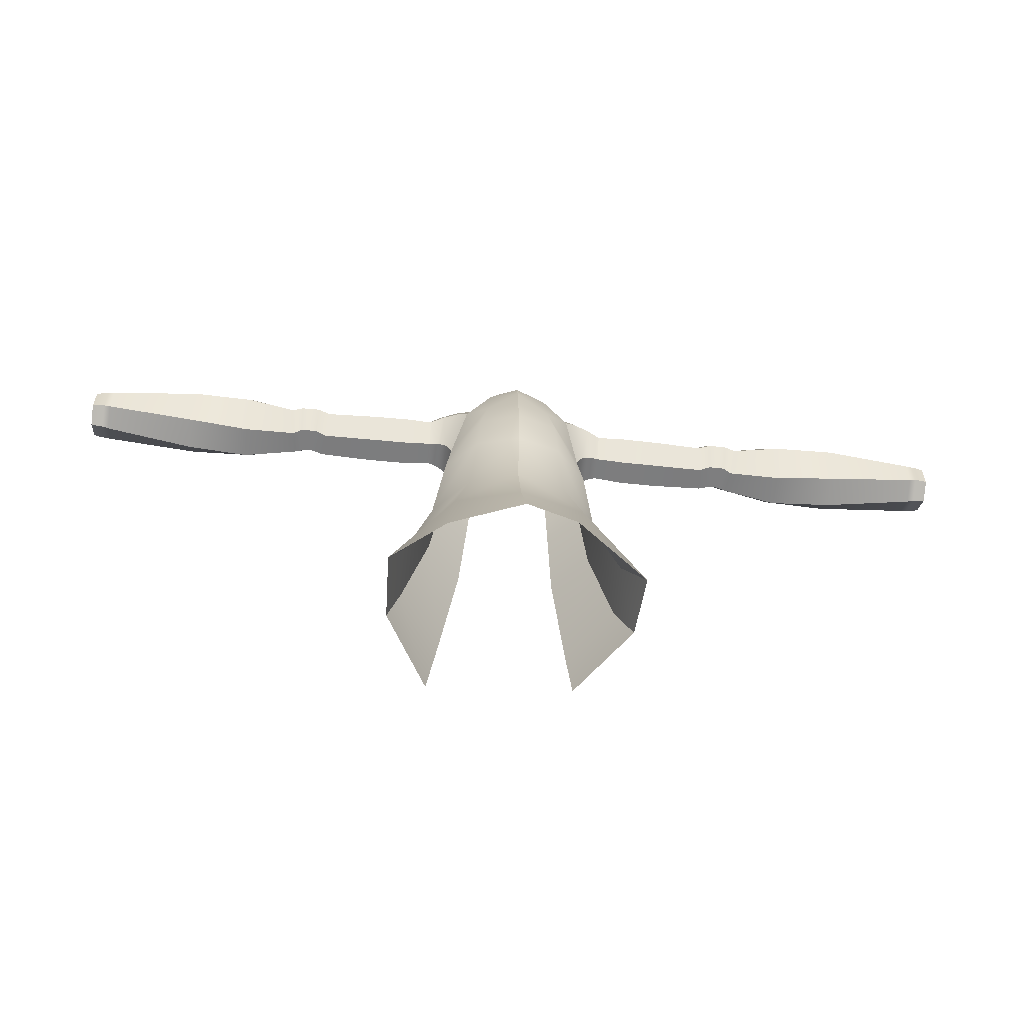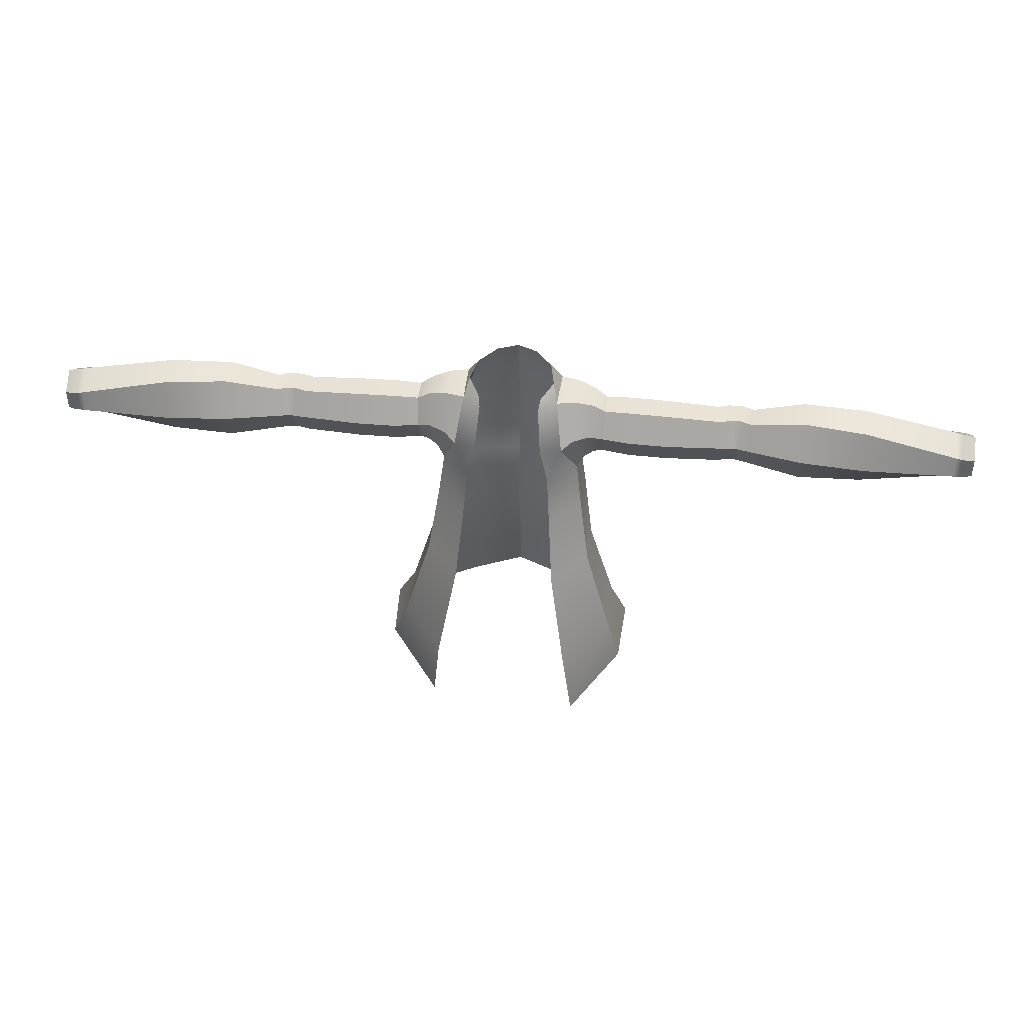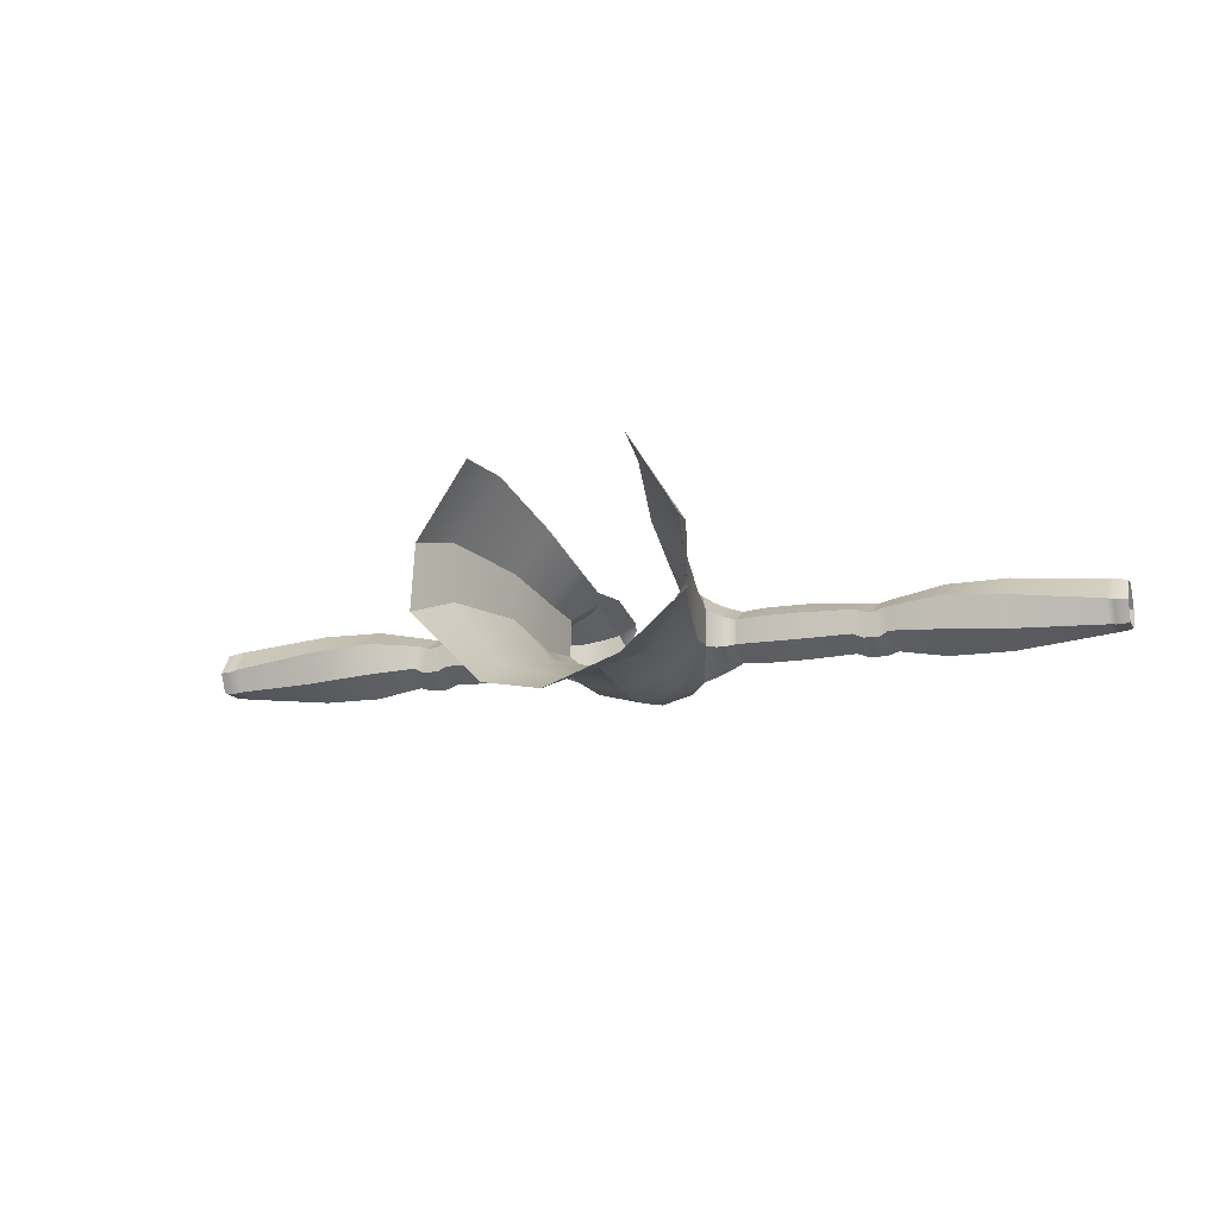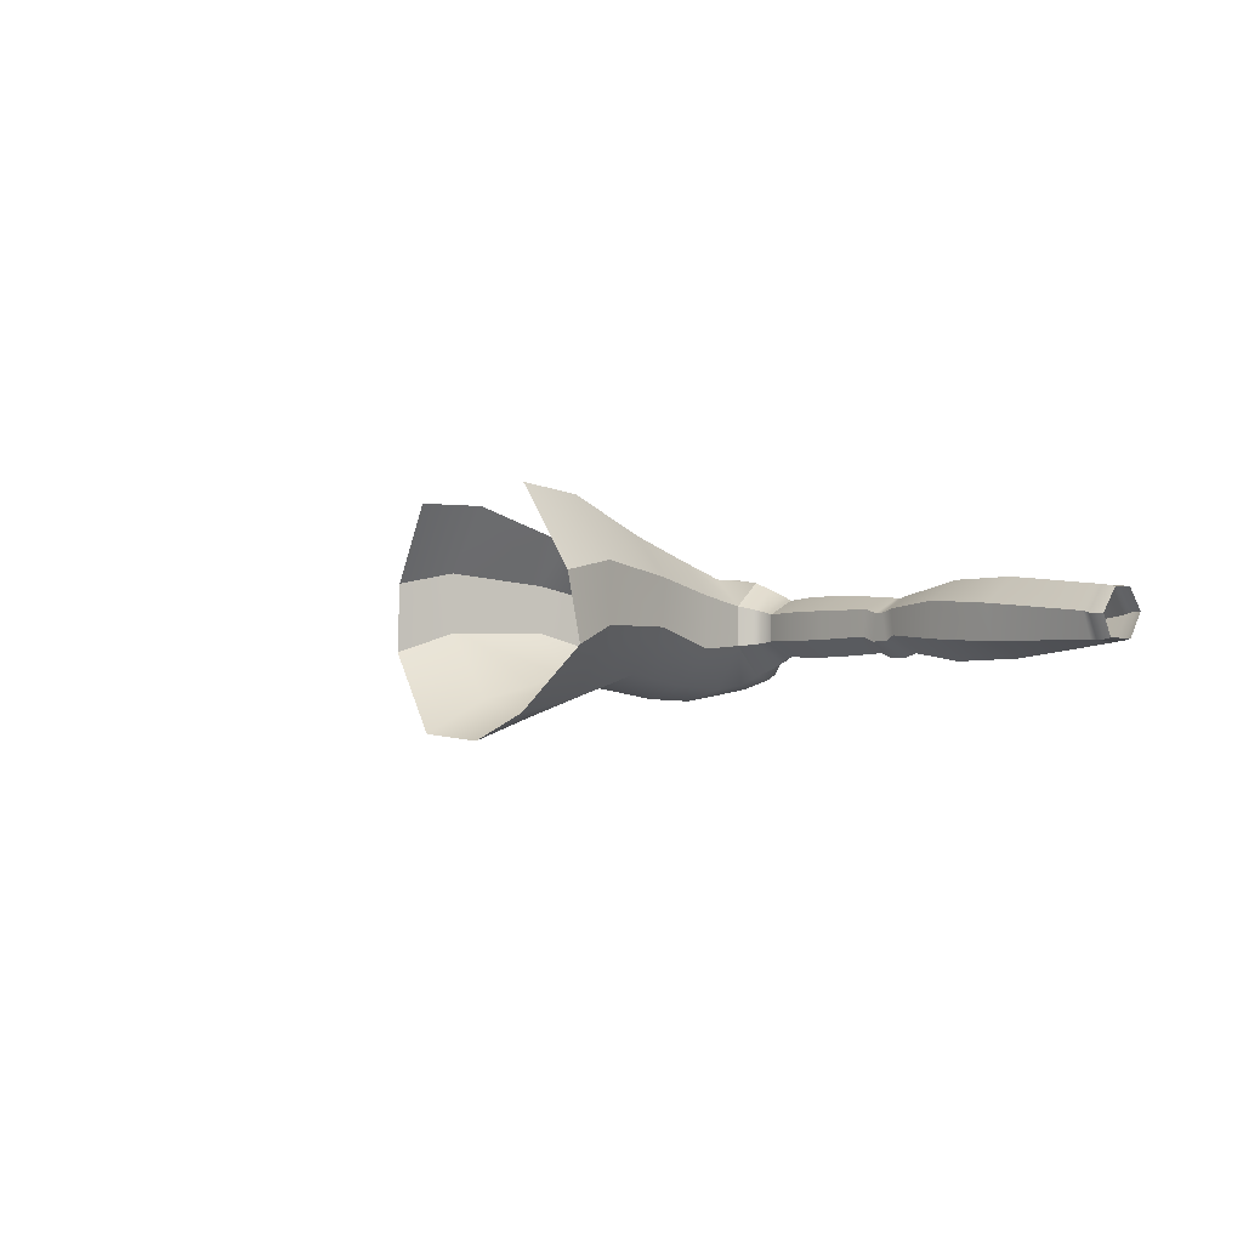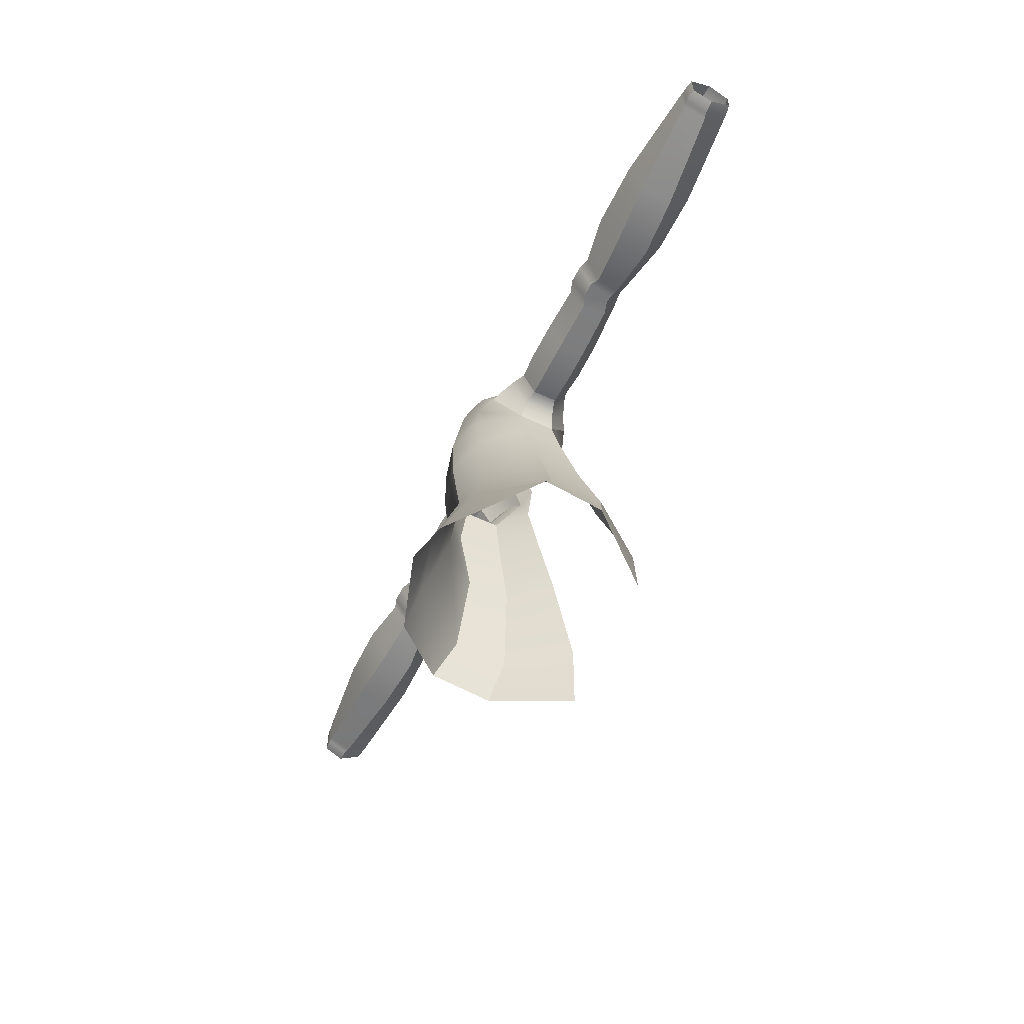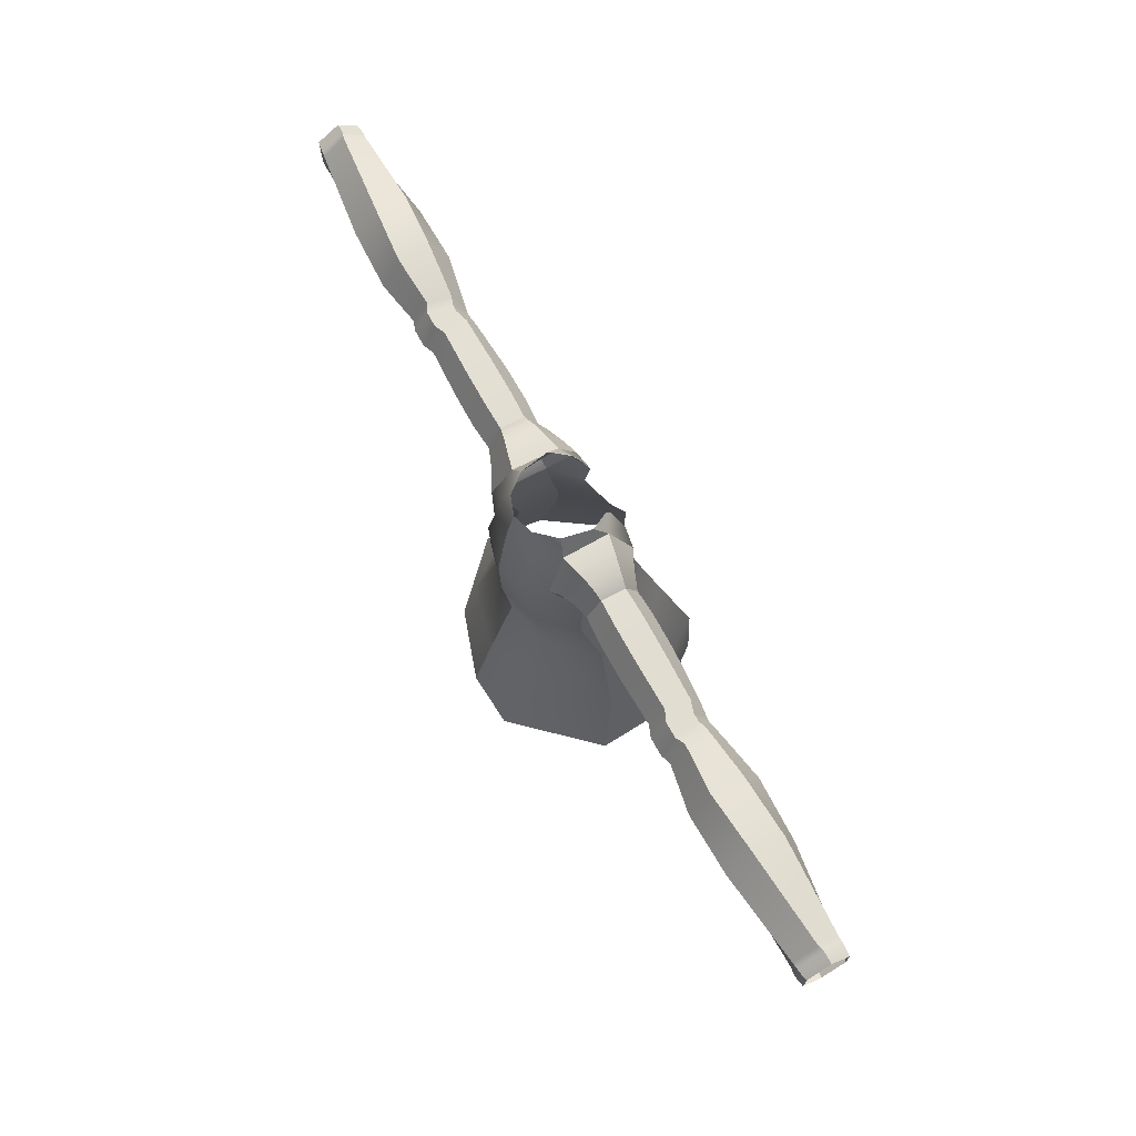
<metadata>
{"format":"obj","ext":"obj","renderer":"f3d","projection":"perspective","resolution":1024,"background":"white","views":[{"elev":-59.2,"azim":174.0,"up":"+Y"},{"elev":41.4,"azim":6.9,"up":"+Y"},{"elev":-14.3,"azim":19.5,"up":"+Z"},{"elev":-2.8,"azim":48.5,"up":"+Z"},{"elev":-58.4,"azim":-116.1,"up":"+Y"},{"elev":67.7,"azim":-118.3,"up":"+Y"}]}
</metadata>
<code>
g default
v -1.19 5.233 0.3229
v -0.9329 5.896 0.7322
v -0.7054 5.253 0.773
v -0.5695 5.904 0.7902
v -0.9521 5.893 -0.771
v -1.194 5.228 -0.3065
v -0.5756 5.905 -0.9156
v -0.6933 5.25 -0.9914
v 0 5.906 -1.072
v 0 5.253 -1.171
v -1.463 3.375 0.6882
v -1.29 4.473 0.4523
v -0.8657 3.379 1.354
v -0.771 4.479 1.005
v -1.292 4.452 -0.372
v -1.467 3.363 -0.07386
v -0.7449 4.436 -0.9479
v -0.8357 3.351 -0.7746
v 0 4.429 -1.144
v -0 3.349 -0.983
v -1.897 1.915 0.8526
v -1.145 1.907 1.868
v -1.899 1.93 -0.09917
v -1.107 1.941 -1.154
v -0 1.948 -1.441
v -2.275 1.12 -0.4111
v -0.9174 0.6977 -1.693
v -0 6.943 -0.8459
v -0 6.567 -0.9625
v -0.5162 6.582 -0.8167
v -0.3466 6.923 -0.7235
v -0.6345 6.891 -0.3863
v -0.8333 6.627 -0.449
v -0.8132 6.635 0.3499
v -0.7316 6.888 0.1192
v -0.539 6.772 0.4459
v -0.5062 6.603 0.5481
v -0.04978 0.9673 -1.796
v -1.309 5.45 0.2752
v -1.465 5.541 0.2274
v -1.461 5.538 -0.2613
v -1.307 5.446 -0.2854
v -1.396 6.057 -0.554
v -1.124 6.028 -0.6736
v -1.121 6.037 0.6236
v -1.396 6.063 0.5035
v -1.437 6.548 -0.2877
v -1.136 6.628 -0.3729
v -1.435 6.55 0.2221
v -1.132 6.631 0.2834
v -3.852 5.508 0.1158
v -3.985 5.504 0.1199
v -4.047 5.509 -0.3064
v -3.78 5.514 -0.3068
v -4.083 5.933 -0.5426
v -3.773 5.937 -0.5447
v -3.888 5.937 0.3588
v -3.963 5.932 0.3546
v -4.051 6.364 -0.3064
v -3.784 6.367 -0.3078
v -3.99 6.368 0.1252
v -3.857 6.373 0.1198
v -2.091 5.489 0.1972
v -2.743 5.482 0.1972
v -2.743 5.482 -0.2485
v -2.091 5.489 -0.2495
v -2.743 5.94 -0.4995
v -2.096 5.951 -0.5028
v -2.745 6.407 -0.2493
v -2.101 6.421 -0.251
v -2.746 6.406 0.2026
v -2.101 6.421 0.2033
v -2.745 5.94 0.4491
v -2.096 5.951 0.4524
v -4.123 5.929 0.3902
v -5.072 5.912 0.5749
v -5.071 5.327 0.2485
v -4.143 5.508 0.1736
v -4.147 6.358 0.179
v -5.071 6.512 0.2626
v -4.201 6.368 -0.2258
v -5.073 6.516 -0.3023
v -4.267 5.93 -0.4837
v -5.073 5.921 -0.6255
v -4.197 5.498 -0.2257
v -5.071 5.331 -0.3087
v -6.128 5.833 0.5666
v -6.129 5.303 0.1681
v -6.131 6.458 0.3431
v -6.133 6.541 -0.2066
v -6.129 6.002 -0.6065
v -6.128 5.383 -0.3771
v -7.692 5.715 0.3833
v -7.685 5.427 -0.001072
v -7.692 6.09 0.3506
v -7.697 6.348 -0.02998
v -7.692 6.066 -0.4235
v -7.682 5.592 -0.3864
v -1.611 5.55 0.1831
v -1.609 5.551 -0.2362
v -1.625 5.976 -0.4709
v -1.649 6.413 -0.2364
v -1.647 6.412 0.1892
v -1.626 5.977 0.4204
v -3.681 5.941 0.3843
v -3.64 5.518 0.1843
v -3.643 6.37 0.1883
v -3.594 6.378 -0.2277
v -3.576 5.942 -0.4657
v -3.592 5.511 -0.2273
v -7.795 5.707 0.3674
v -7.786 5.42 -0.03228
v -7.791 6.071 0.3588
v -7.796 6.34 -0.000782
v -7.796 6.07 -0.4086
v -7.784 5.59 -0.3982
v -7.903 5.708 0.3558
v -7.898 5.426 -0.03522
v -7.898 6.067 0.3568
v -7.899 6.335 0.004298
v -7.903 6.066 -0.3987
v -7.898 5.594 -0.3967
v -8.009 5.716 0.3312
v -8.004 5.448 -0.04172
v -8.005 6.062 0.3399
v -8.004 6.302 0.007579
v -8.009 6.053 -0.376
v -8.004 5.606 -0.3719
v -2.194 1.095 0.6694
v -1.253 0.8462 1.847
v 0.9329 5.896 0.7322
v 0.5695 5.904 0.7902
v 0.7054 5.253 0.773
v 1.19 5.233 0.3229
v 1.194 5.228 -0.3065
v 0.6933 5.25 -0.9914
v 0.5756 5.905 -0.9156
v 0.9521 5.893 -0.771
v 0.771 4.479 1.005
v 1.29 4.473 0.4523
v 0.8657 3.379 1.354
v 1.463 3.375 0.6882
v 1.467 3.363 -0.07386
v 1.292 4.452 -0.372
v 0.8357 3.351 -0.7746
v 0.7449 4.436 -0.9479
v 1.145 1.907 1.868
v 1.897 1.915 0.8526
v 1.899 1.93 -0.09917
v 1.107 1.941 -1.154
v 2.163 1.12 -0.4111
v 1.222 0.8102 -1.384
v 0.3466 6.923 -0.7235
v 0.5162 6.582 -0.8167
v 0.8333 6.627 -0.449
v 0.6345 6.891 -0.3863
v 0.8132 6.635 0.3499
v 0.7316 6.888 0.1192
v 0.539 6.772 0.4459
v 0.5062 6.603 0.5481
v 1.309 5.45 0.2752
v 1.307 5.446 -0.2854
v 1.461 5.538 -0.2613
v 1.465 5.541 0.2274
v 1.124 6.028 -0.6736
v 1.396 6.057 -0.554
v 1.121 6.037 0.6236
v 1.396 6.063 0.5035
v 1.136 6.628 -0.3729
v 1.437 6.548 -0.2877
v 1.132 6.631 0.2834
v 1.435 6.55 0.2221
v 3.852 5.508 0.1158
v 3.78 5.514 -0.3068
v 4.047 5.509 -0.3064
v 3.985 5.504 0.1199
v 3.773 5.937 -0.5447
v 4.083 5.933 -0.5426
v 3.888 5.937 0.3588
v 3.963 5.932 0.3546
v 3.784 6.367 -0.3078
v 4.051 6.364 -0.3064
v 3.857 6.373 0.1198
v 3.99 6.368 0.1252
v 2.091 5.489 0.1972
v 2.091 5.489 -0.2495
v 2.743 5.482 -0.2485
v 2.743 5.482 0.1972
v 2.096 5.951 -0.5028
v 2.743 5.94 -0.4995
v 2.101 6.421 -0.251
v 2.745 6.407 -0.2493
v 2.101 6.421 0.2033
v 2.746 6.406 0.2026
v 2.096 5.951 0.4524
v 2.745 5.94 0.4491
v 4.143 5.508 0.1736
v 4.123 5.929 0.3902
v 5.071 5.327 0.2485
v 5.072 5.912 0.5749
v 4.147 6.358 0.179
v 5.071 6.512 0.2626
v 4.201 6.368 -0.2258
v 5.073 6.516 -0.3023
v 4.267 5.93 -0.4837
v 5.073 5.921 -0.6255
v 4.197 5.498 -0.2257
v 5.071 5.331 -0.3087
v 6.129 5.303 0.1681
v 6.128 5.833 0.5666
v 6.131 6.458 0.3431
v 6.133 6.541 -0.2066
v 6.129 6.002 -0.6065
v 6.128 5.383 -0.3771
v 7.685 5.427 -0.001072
v 7.692 5.715 0.3833
v 7.692 6.09 0.3506
v 7.697 6.348 -0.02998
v 7.692 6.066 -0.4235
v 7.682 5.592 -0.3864
v 1.611 5.55 0.1831
v 1.609 5.551 -0.2362
v 1.625 5.976 -0.4709
v 1.649 6.413 -0.2364
v 1.647 6.412 0.1892
v 1.626 5.977 0.4204
v 3.64 5.518 0.1843
v 3.681 5.941 0.3843
v 3.643 6.37 0.1883
v 3.594 6.378 -0.2277
v 3.576 5.942 -0.4657
v 3.592 5.511 -0.2273
v 7.786 5.42 -0.03228
v 7.795 5.707 0.3674
v 7.791 6.071 0.3588
v 7.796 6.34 -0.000783
v 7.796 6.07 -0.4086
v 7.784 5.59 -0.3982
v 7.898 5.426 -0.03522
v 7.903 5.708 0.3558
v 7.898 6.067 0.3568
v 7.899 6.335 0.004297
v 7.903 6.066 -0.3987
v 7.898 5.594 -0.3967
v 8.004 5.448 -0.04172
v 8.009 5.716 0.3312
v 8.005 6.062 0.3399
v 8.004 6.302 0.007579
v 8.009 6.053 -0.376
v 8.004 5.606 -0.3719
v 2.11 0.9337 0.6499
v 1.325 0.7541 1.955
g pasted__polySurface3
f 2 1 3 4
f 6 5 7 8
f 9 10 8 7
f 12 11 13 14
f 11 12 15 16
f 16 15 17 18
f 19 20 18 17
f 11 21 22 13
f 21 11 16 23
f 23 16 18 24
f 20 25 24 18
f 26 23 24 27
f 28 29 30 31
f 33 32 31 30
f 34 35 32 33
f 36 35 34 37
f 1 12 14 3
f 12 1 6 15
f 15 6 8 17
f 10 19 17 8
f 29 9 7 30
f 5 33 30 7
f 34 2 4 37
f 25 38 27 24
f 39 40 41 42
f 42 41 43 44
f 45 46 40 39
f 44 43 47 48
f 48 47 49 50
f 50 49 46 45
f 51 52 53 54
f 54 53 55 56
f 57 58 52 51
f 56 55 59 60
f 60 59 61 62
f 62 61 58 57
f 63 64 65 66
f 66 65 67 68
f 68 67 69 70
f 70 69 71 72
f 72 71 73 74
f 74 73 64 63
f 75 76 77 78
f 79 80 76 75
f 81 82 80 79
f 83 84 82 81
f 85 86 84 83
f 78 77 86 85
f 76 87 88 77
f 80 89 87 76
f 82 90 89 80
f 84 91 90 82
f 86 92 91 84
f 77 88 92 86
f 87 93 94 88
f 89 95 93 87
f 90 96 95 89
f 91 97 96 90
f 92 98 97 91
f 88 94 98 92
f 99 63 66 100
f 100 66 68 101
f 101 68 70 102
f 102 70 72 103
f 103 72 74 104
f 104 74 63 99
f 73 105 106 64
f 71 107 105 73
f 69 108 107 71
f 67 109 108 69
f 65 110 109 67
f 64 106 110 65
f 1 39 42 6
f 6 42 44 5
f 5 44 48 33
f 33 48 50 34
f 34 50 45 2
f 2 45 39 1
f 46 104 99 40
f 49 103 104 46
f 47 102 103 49
f 43 101 102 47
f 41 100 101 43
f 40 99 100 41
f 106 51 54 110
f 110 54 56 109
f 109 56 60 108
f 108 60 62 107
f 107 62 57 105
f 105 57 51 106
f 58 75 78 52
f 61 79 75 58
f 59 81 79 61
f 55 83 81 59
f 53 85 83 55
f 52 78 85 53
f 93 111 112 94
f 95 113 111 93
f 96 114 113 95
f 97 115 114 96
f 98 116 115 97
f 94 112 116 98
f 111 117 118 112
f 113 119 117 111
f 114 120 119 113
f 115 121 120 114
f 116 122 121 115
f 112 118 122 116
f 117 123 124 118
f 119 125 123 117
f 120 126 125 119
f 121 127 126 120
f 122 128 127 121
f 118 124 128 122
f 129 21 23 26
f 21 129 130 22
f 131 132 133 134
f 135 136 137 138
f 9 137 136 10
f 140 139 141 142
f 142 143 144 140
f 143 145 146 144
f 19 146 145 20
f 142 141 147 148
f 148 149 143 142
f 149 150 145 143
f 20 145 150 25
f 151 152 150 149
f 28 153 154 29
f 155 154 153 156
f 157 155 156 158
f 159 160 157 158
f 134 133 139 140
f 140 144 135 134
f 144 146 136 135
f 10 136 146 19
f 29 154 137 9
f 138 137 154 155
f 157 160 132 131
f 25 150 152 38
f 161 162 163 164
f 162 165 166 163
f 167 161 164 168
f 165 169 170 166
f 169 171 172 170
f 171 167 168 172
f 173 174 175 176
f 174 177 178 175
f 179 173 176 180
f 177 181 182 178
f 181 183 184 182
f 183 179 180 184
f 185 186 187 188
f 186 189 190 187
f 189 191 192 190
f 191 193 194 192
f 193 195 196 194
f 195 185 188 196
f 198 197 199 200
f 201 198 200 202
f 203 201 202 204
f 205 203 204 206
f 207 205 206 208
f 197 207 208 199
f 200 199 209 210
f 202 200 210 211
f 204 202 211 212
f 206 204 212 213
f 208 206 213 214
f 199 208 214 209
f 210 209 215 216
f 211 210 216 217
f 212 211 217 218
f 213 212 218 219
f 214 213 219 220
f 209 214 220 215
f 221 222 186 185
f 222 223 189 186
f 223 224 191 189
f 224 225 193 191
f 225 226 195 193
f 226 221 185 195
f 196 188 227 228
f 194 196 228 229
f 192 194 229 230
f 190 192 230 231
f 187 190 231 232
f 188 187 232 227
f 134 135 162 161
f 135 138 165 162
f 138 155 169 165
f 155 157 171 169
f 157 131 167 171
f 131 134 161 167
f 168 164 221 226
f 172 168 226 225
f 170 172 225 224
f 166 170 224 223
f 163 166 223 222
f 164 163 222 221
f 227 232 174 173
f 232 231 177 174
f 231 230 181 177
f 230 229 183 181
f 229 228 179 183
f 228 227 173 179
f 180 176 197 198
f 184 180 198 201
f 182 184 201 203
f 178 182 203 205
f 175 178 205 207
f 176 175 207 197
f 216 215 233 234
f 217 216 234 235
f 218 217 235 236
f 219 218 236 237
f 220 219 237 238
f 215 220 238 233
f 234 233 239 240
f 235 234 240 241
f 236 235 241 242
f 237 236 242 243
f 238 237 243 244
f 233 238 244 239
f 240 239 245 246
f 241 240 246 247
f 242 241 247 248
f 243 242 248 249
f 244 243 249 250
f 239 244 250 245
f 251 151 149 148
f 148 147 252 251

</code>
